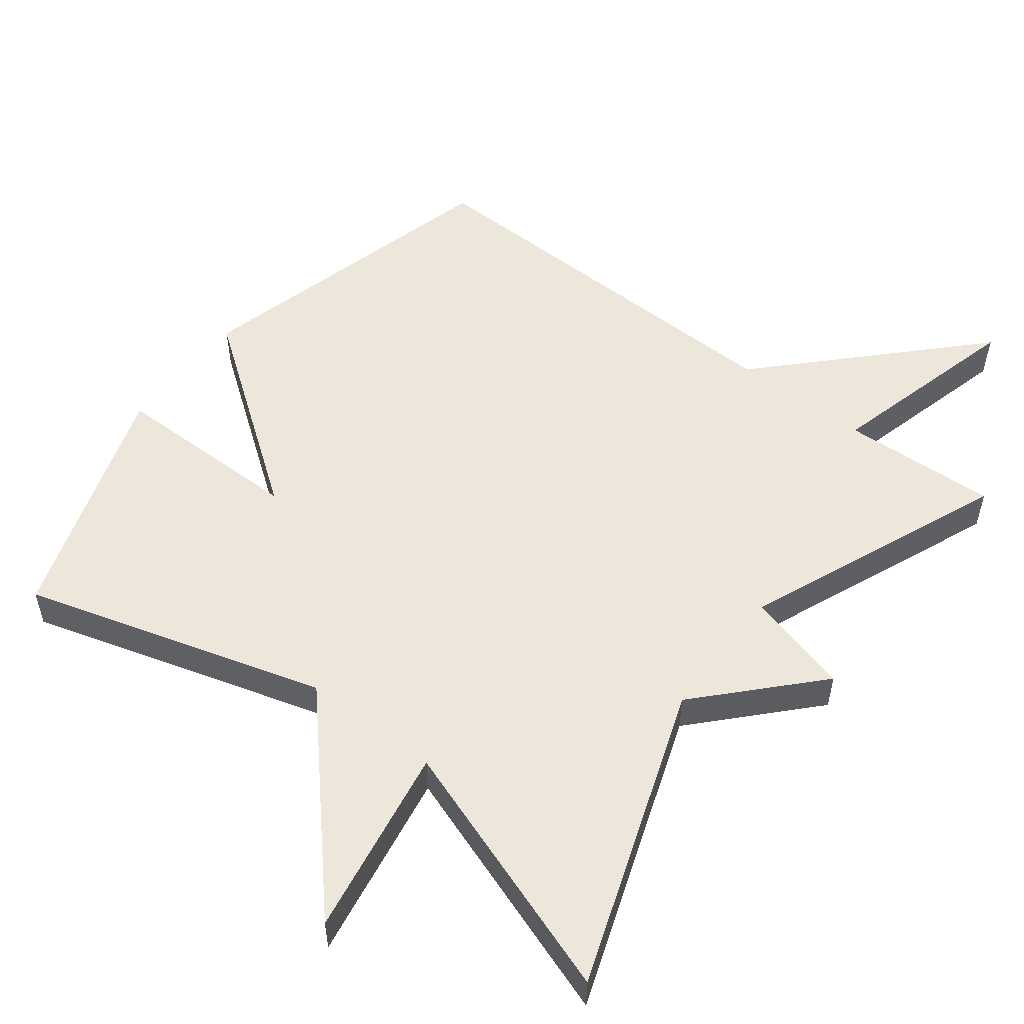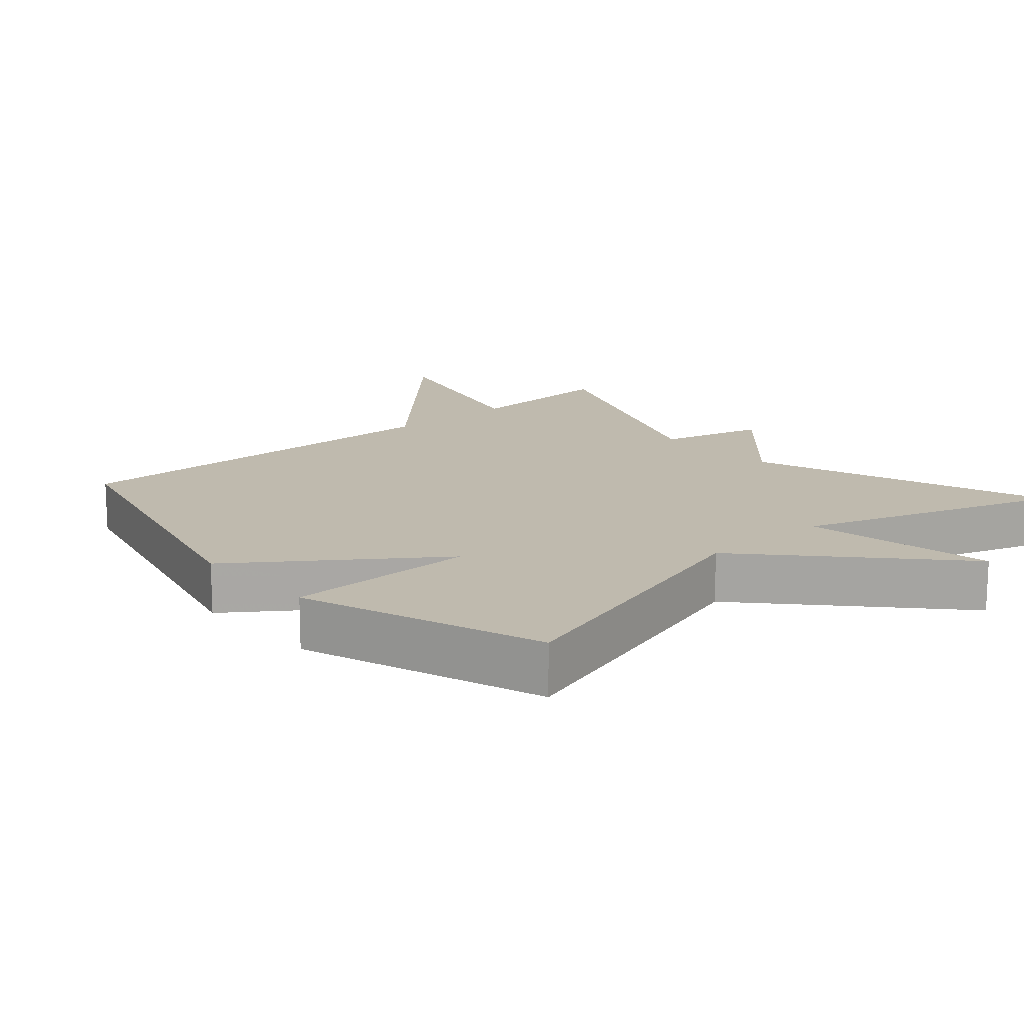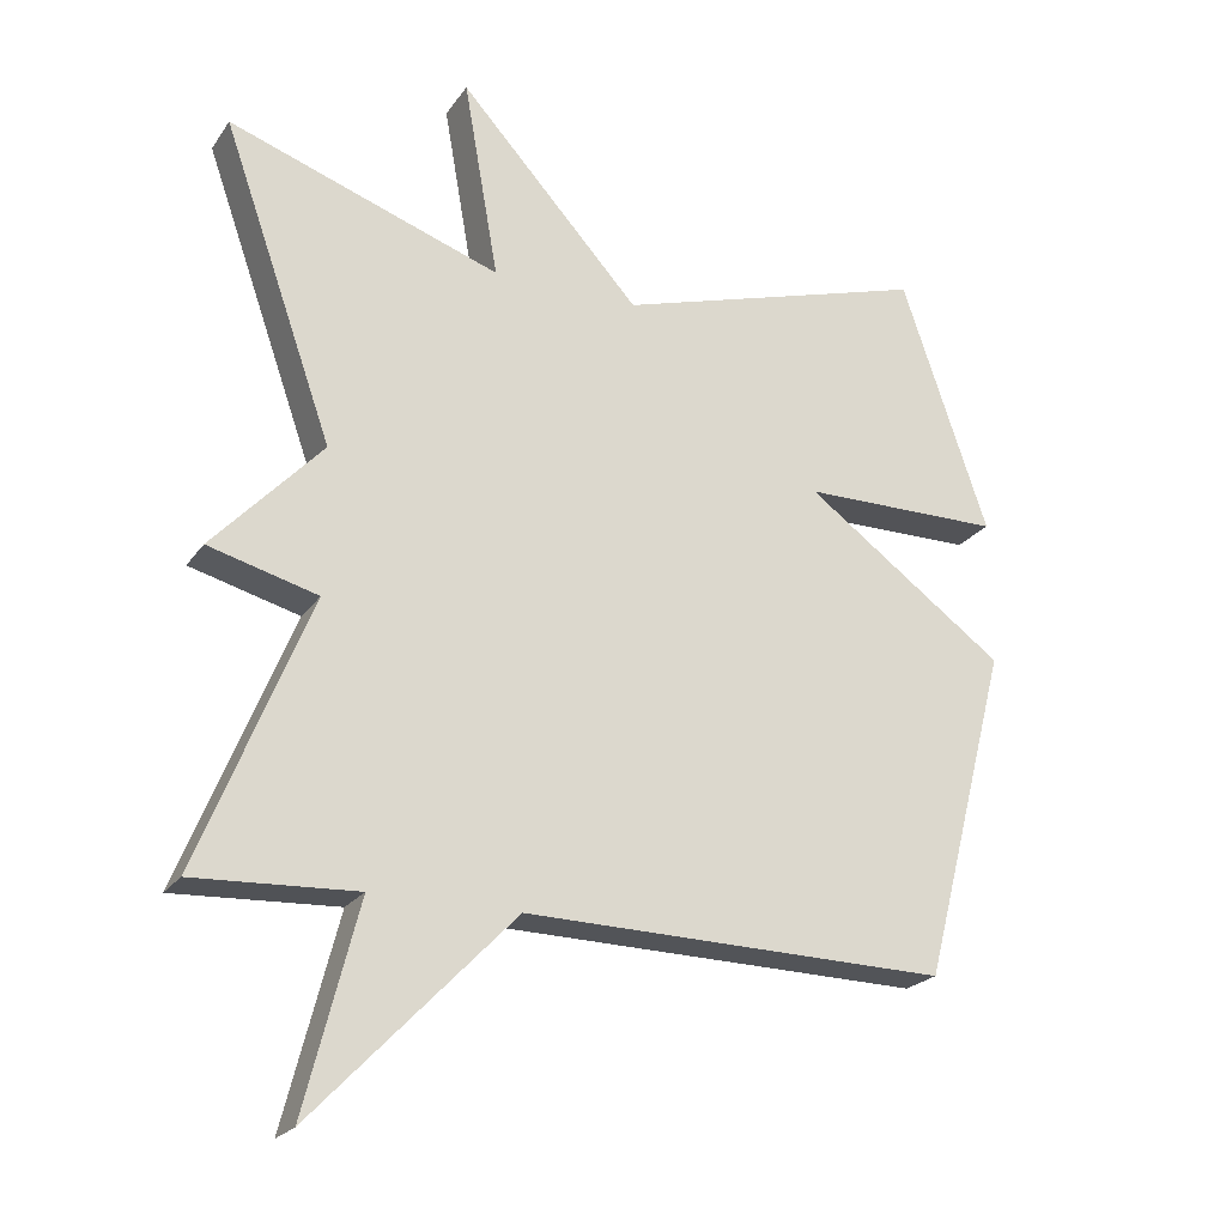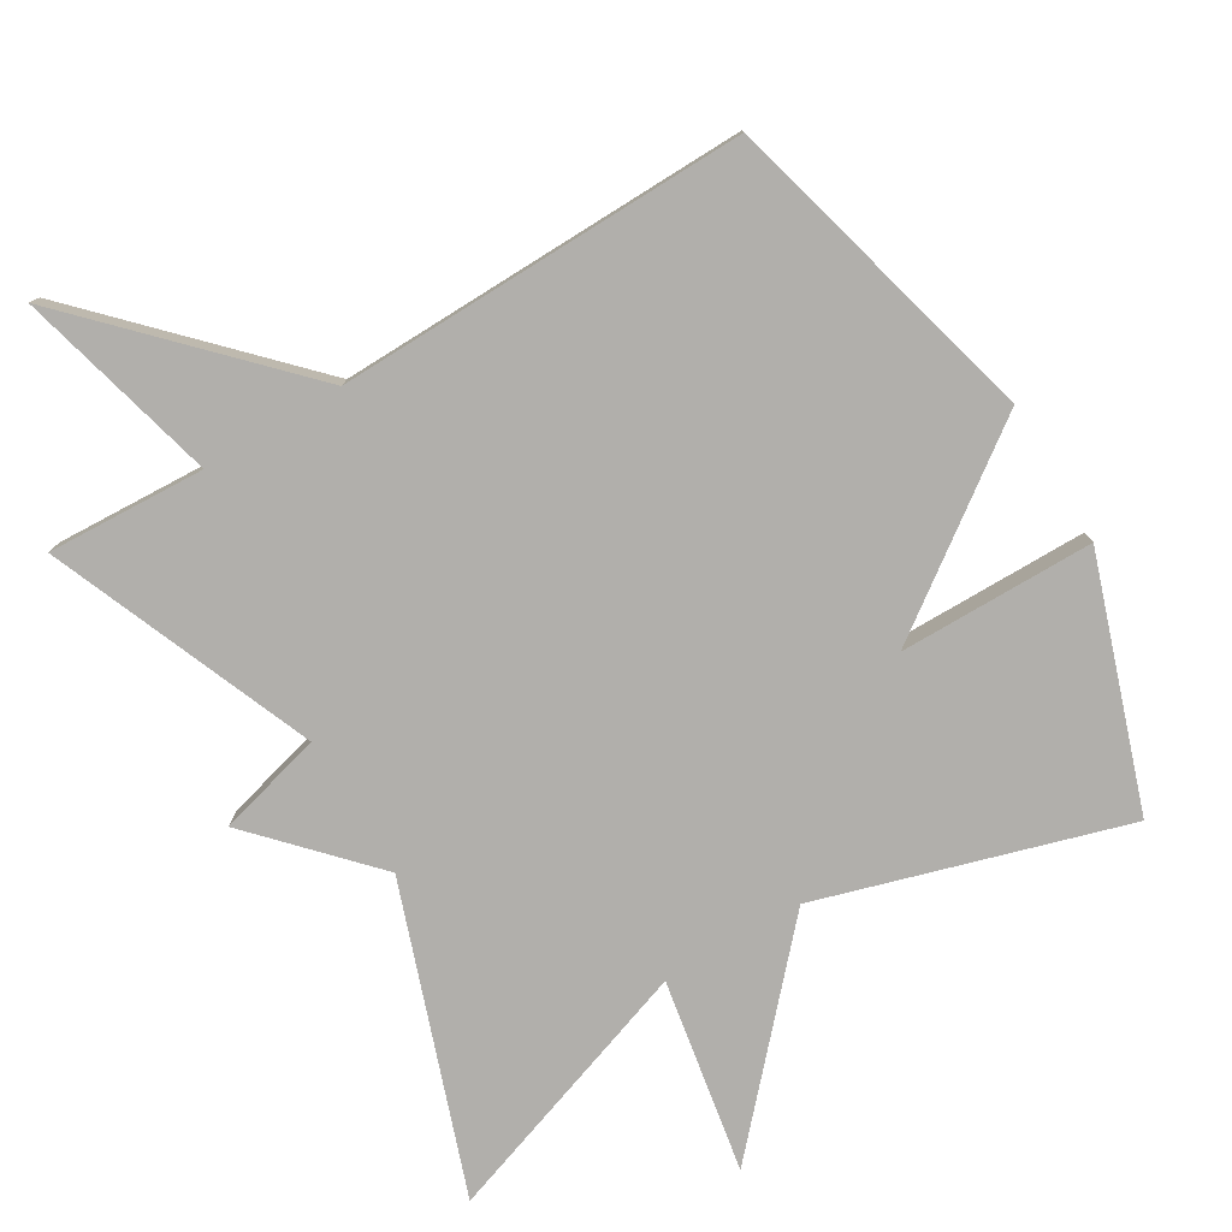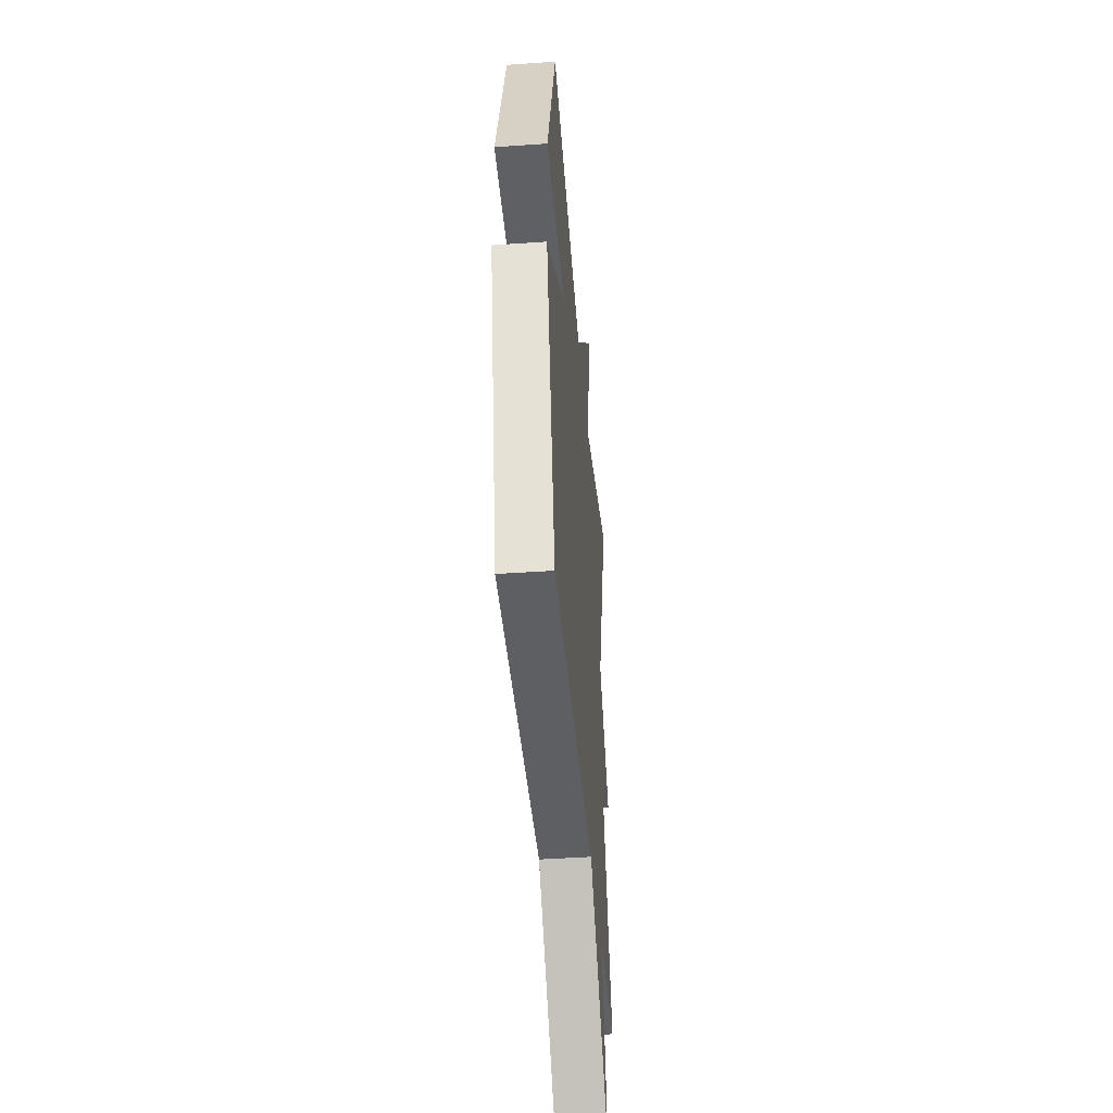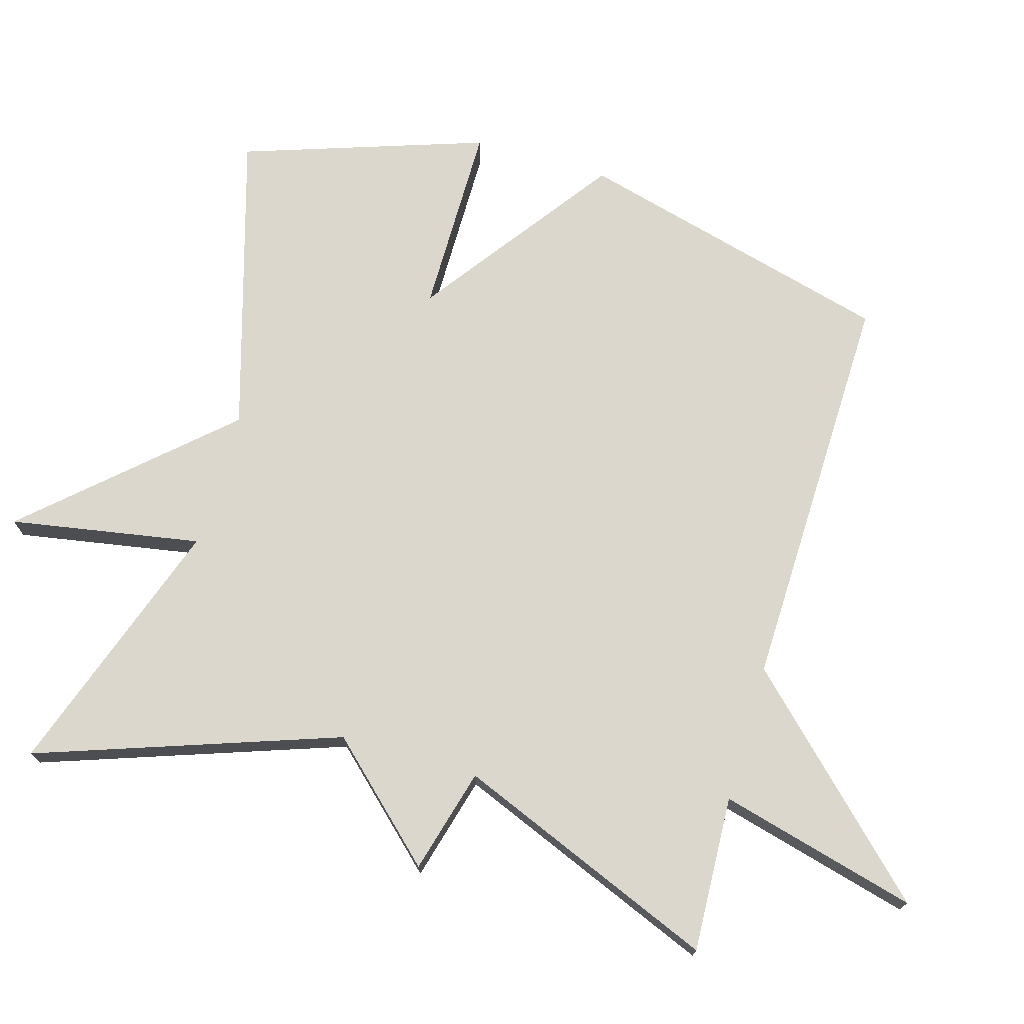
<metadata>
{"format":"obj","ext":"obj","renderer":"f3d","projection":"perspective","resolution":1024,"background":"white","views":[{"elev":53.2,"azim":37.7,"up":"+Y"},{"elev":15.6,"azim":-41.6,"up":"+Y"},{"elev":-22.5,"azim":154.3,"up":"+Z"},{"elev":-78.3,"azim":-149.1,"up":"+Y"},{"elev":-43.1,"azim":-85.2,"up":"+Z"},{"elev":73.0,"azim":106.4,"up":"+Y"}]}
</metadata>
<code>
v -0.5 0.07 -0.5
v -0.618 0.07 -0.046
v -0.344 0.07 0.152
v -0.618 0.07 0.154
v -0.5 0.07 0.5
v -0.072 0.07 0.372
v 0.176 0.07 0.644
v 0.128 0.07 0.372
v 0.5 0.07 0.5
v 0.349 0.07 0.072
v 0.498 0.07 -0.088
v 0.349 0.07 -0.128
v 0.5 0.07 -0.5
v 0.278 0.07 -0.489
v 0.351 0.07 -0.771
v 0.078 0.07 -0.489
v -0.5 0 -0.5
v -0.618 0 -0.046
v -0.344 0 0.152
v -0.618 0 0.154
v -0.5 0 0.5
v -0.072 0 0.372
v 0.176 0 0.644
v 0.128 0 0.372
v 0.5 0 0.5
v 0.349 0 0.072
v 0.498 0 -0.088
v 0.349 0 -0.128
v 0.5 0 -0.5
v 0.278 0 -0.489
v 0.351 0 -0.771
v 0.078 0 -0.489
f 14 15 16
f 12 13 14
f 12 14 16
f 10 11 12
f 1 2 3
f 16 1 3
f 12 16 3
f 10 12 3
f 8 9 10 3
f 6 7 8
f 3 4 5 6
f 3 6 8
f 32 31 30
f 30 29 28
f 32 30 28
f 28 27 26
f 19 18 17
f 19 17 32
f 19 32 28
f 19 28 26
f 19 26 25 24
f 24 23 22
f 22 21 20 19
f 24 22 19
f 1 17 18 2
f 2 18 19 3
f 3 19 20 4
f 4 20 21 5
f 5 21 22 6
f 6 22 23 7
f 7 23 24 8
f 8 24 25 9
f 9 25 26 10
f 10 26 27 11
f 11 27 28 12
f 12 28 29 13
f 13 29 30 14
f 14 30 31 15
f 15 31 32 16
f 16 32 17 1

</code>
